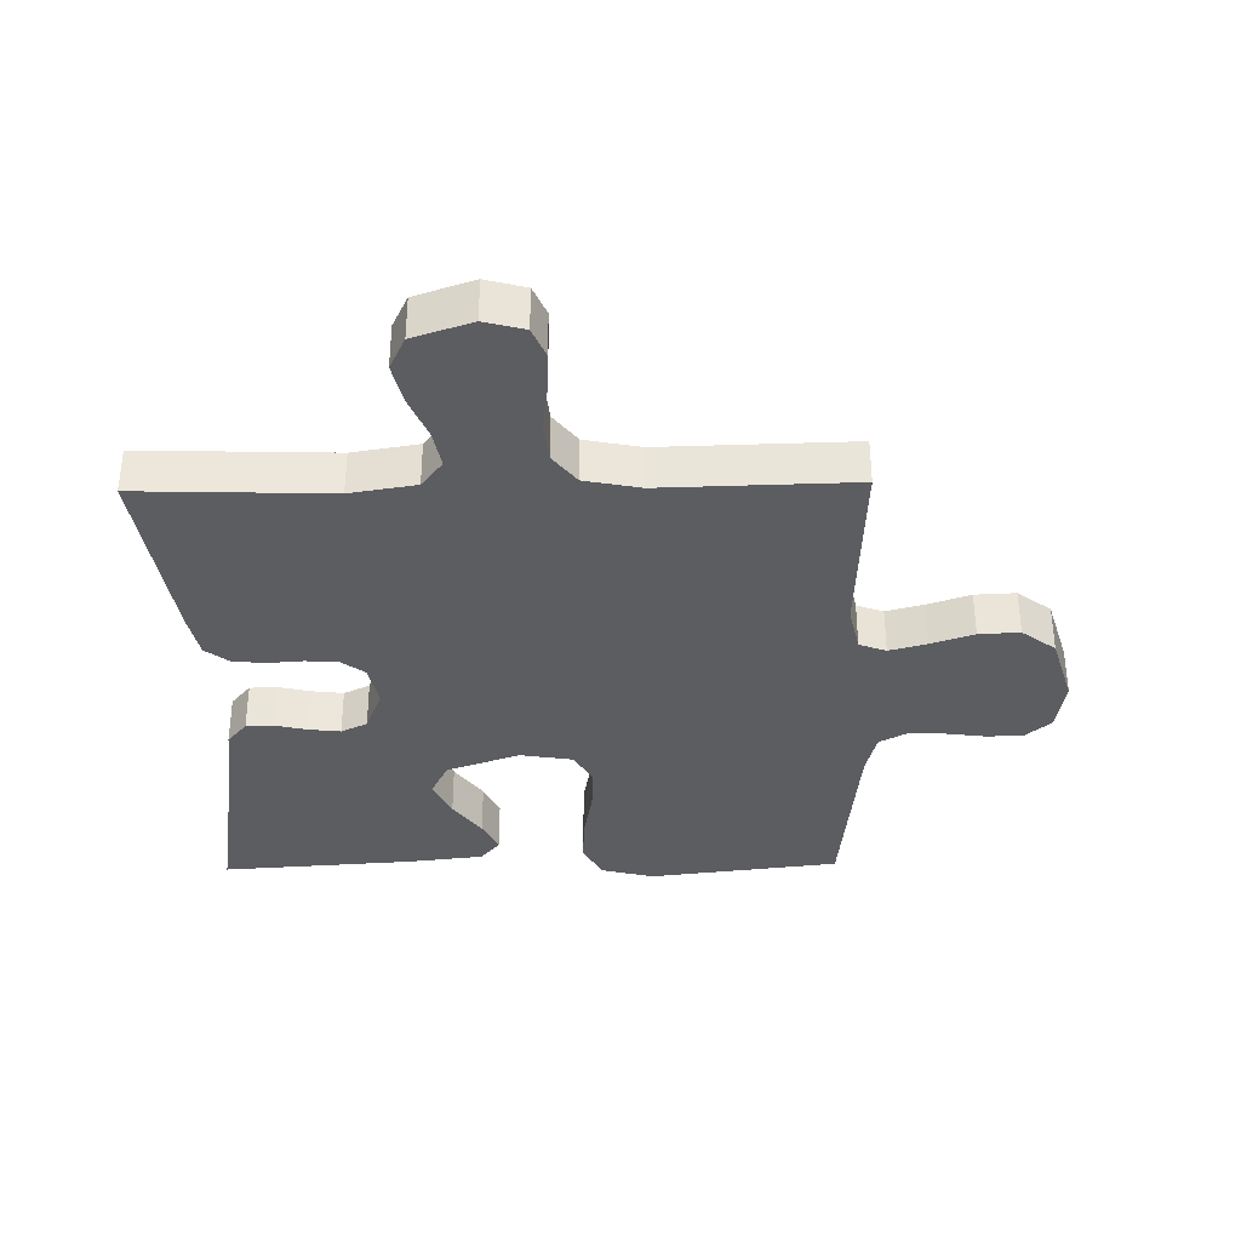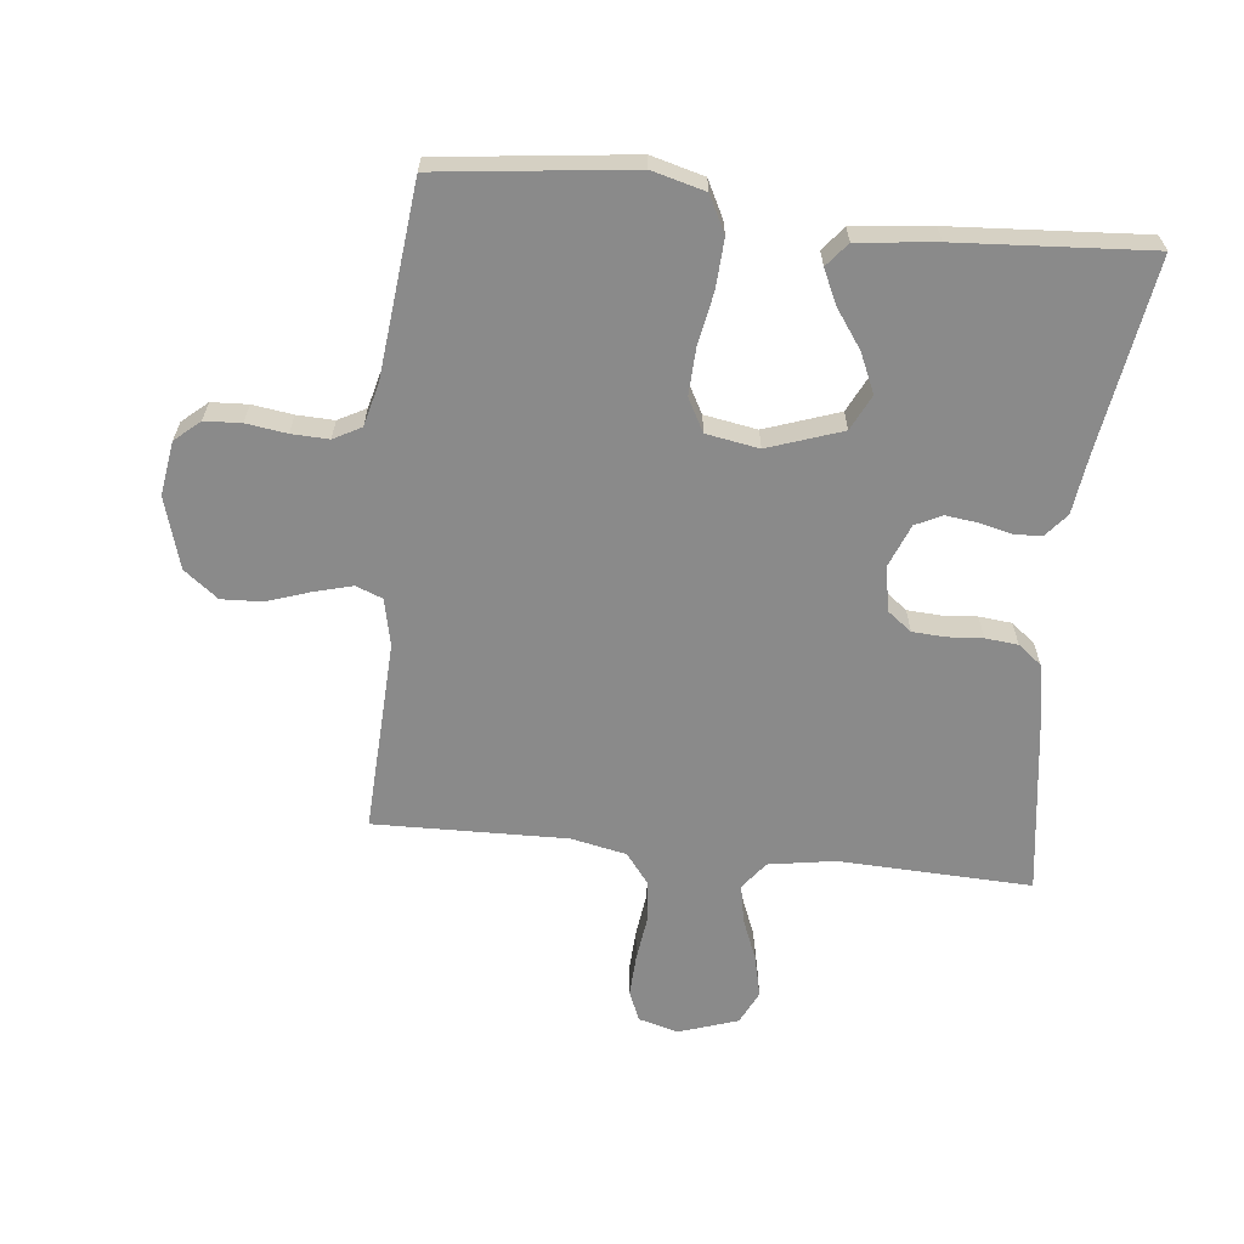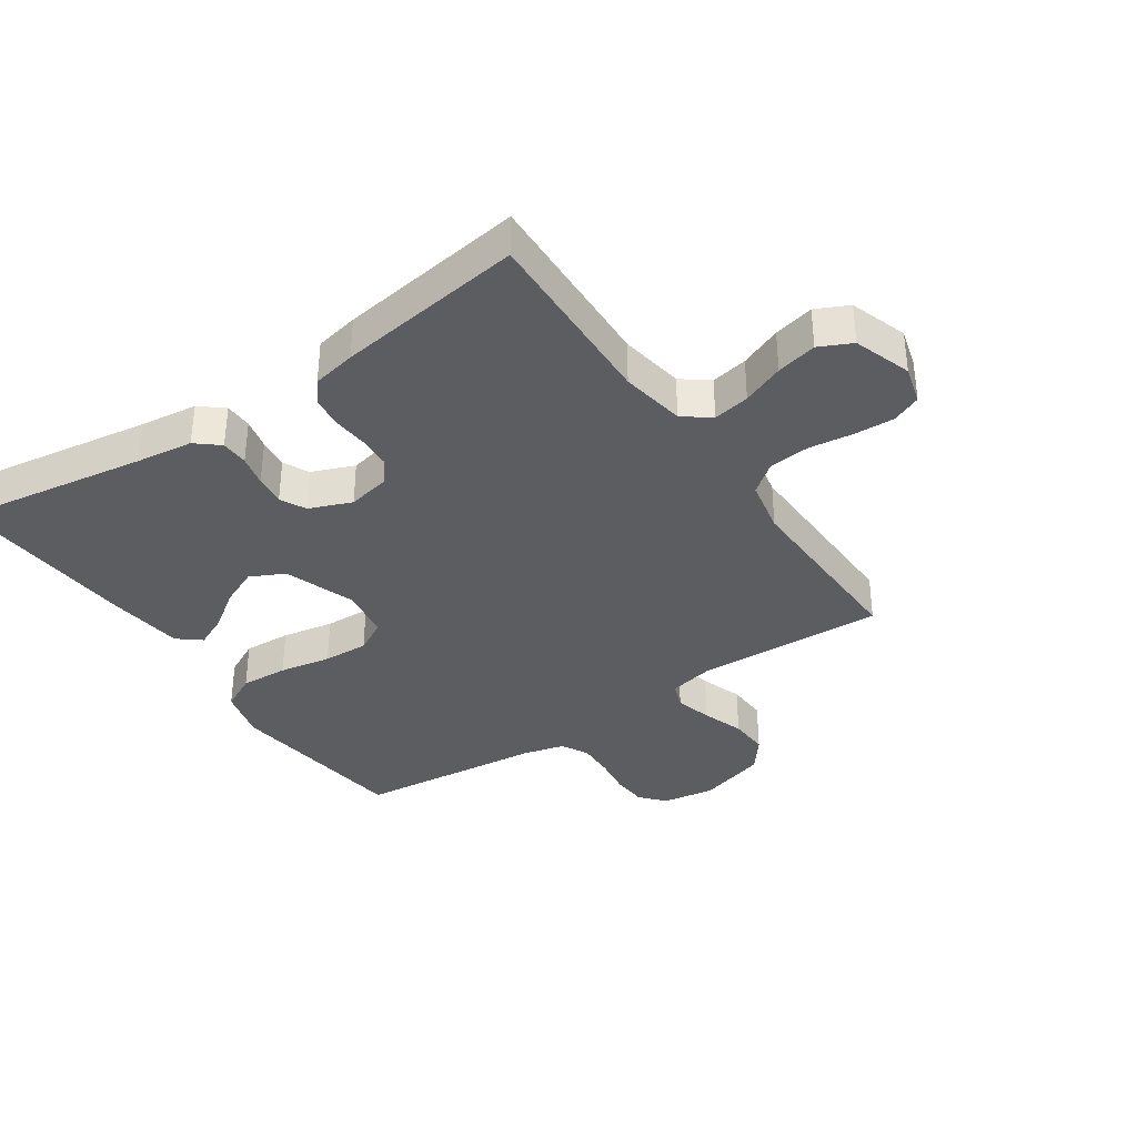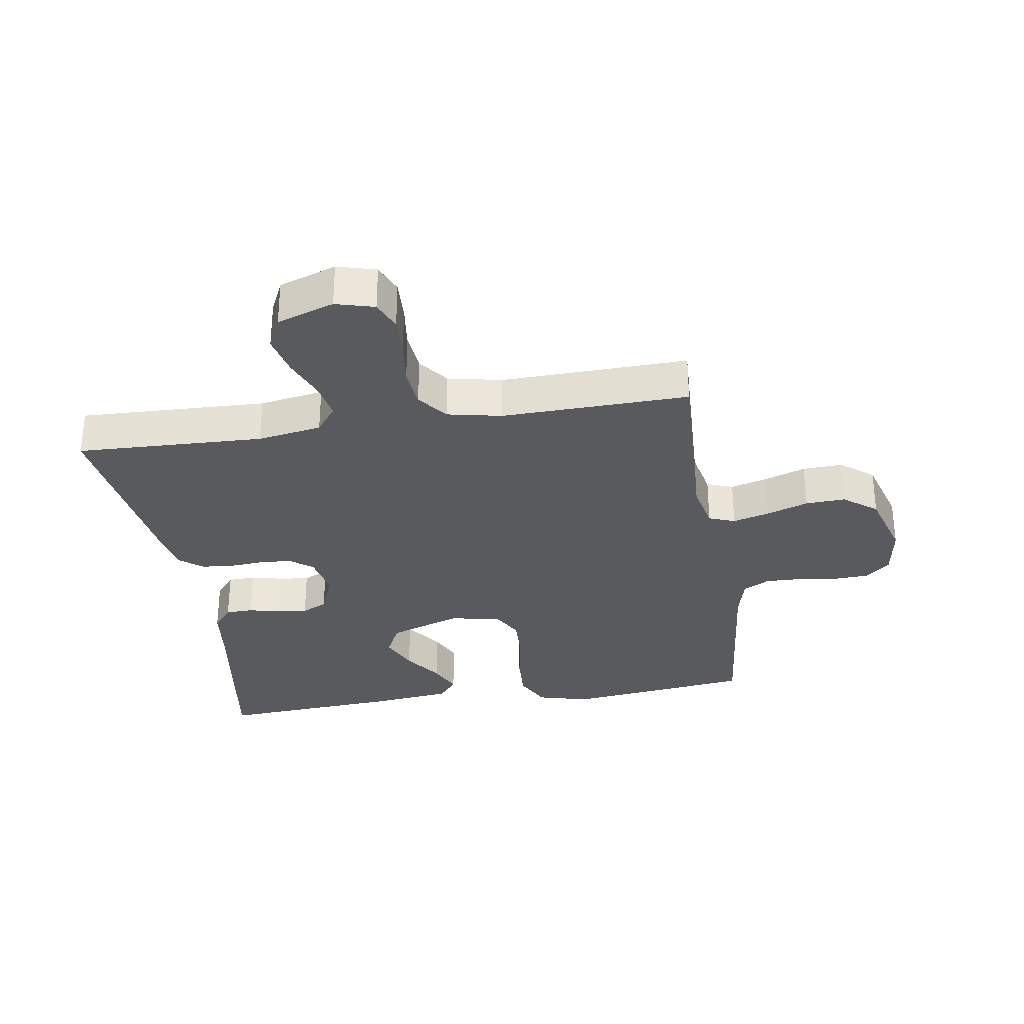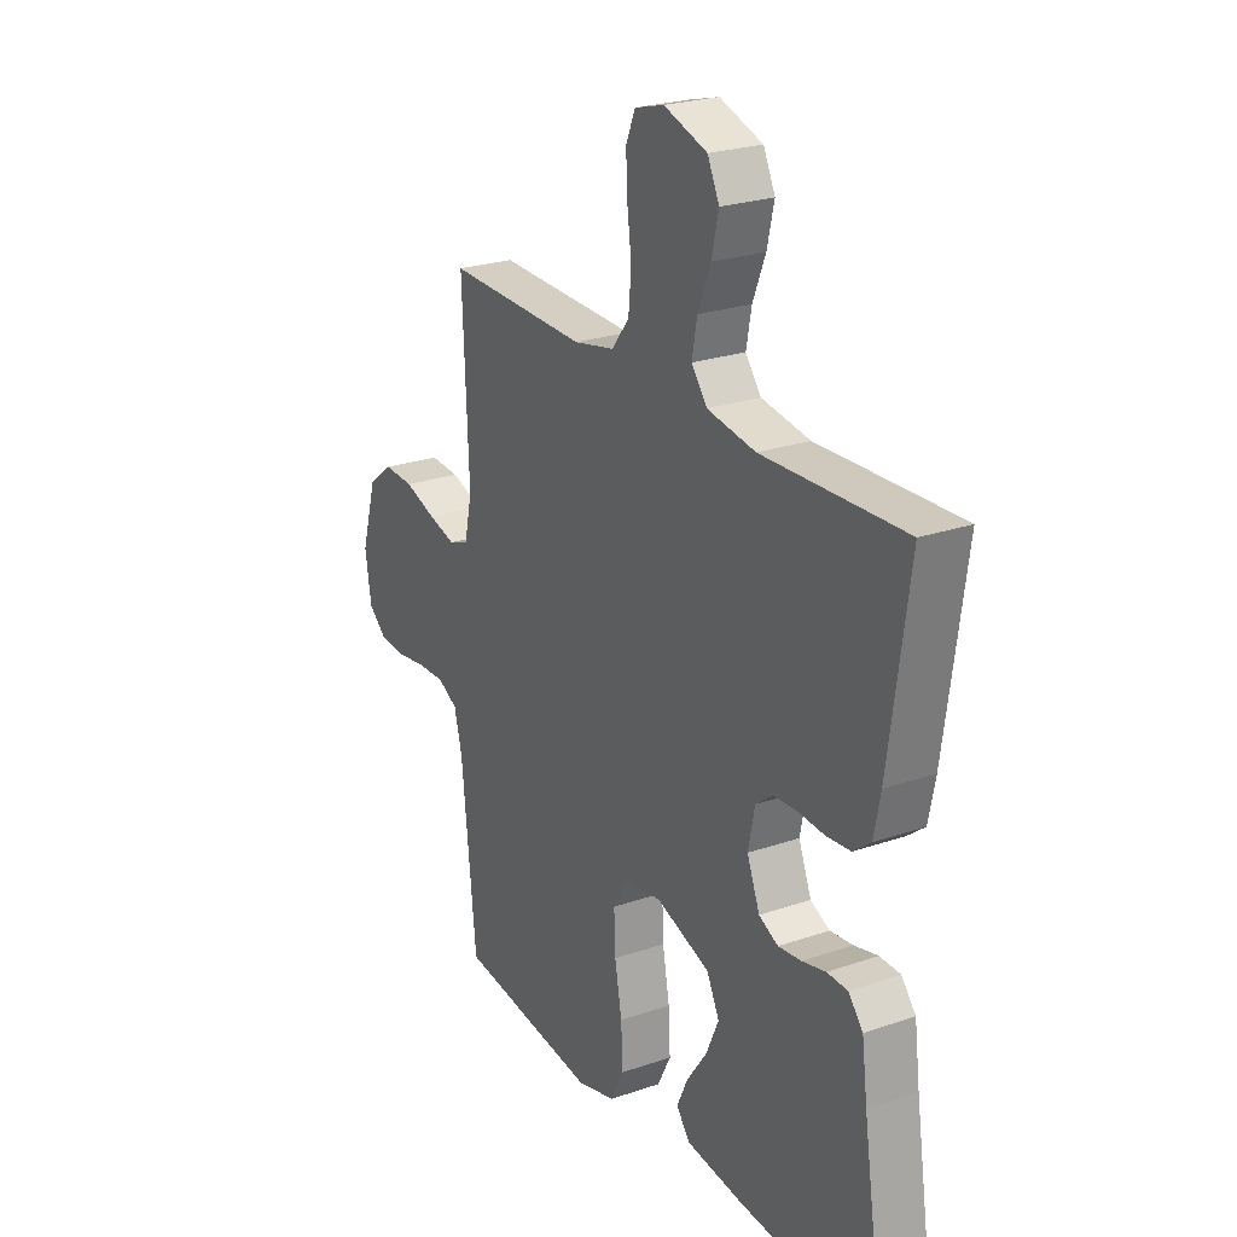
<metadata>
{"format":"obj","ext":"obj","renderer":"f3d","projection":"perspective","resolution":1024,"background":"white","views":[{"elev":-35.6,"azim":1.1,"up":"+Y"},{"elev":-63.5,"azim":173.8,"up":"+Y"},{"elev":-36.0,"azim":-55.8,"up":"+Y"},{"elev":-31.5,"azim":9.0,"up":"+Y"},{"elev":24.4,"azim":-119.6,"up":"+Z"}]}
</metadata>
<code>
v -0.5 0.07 0.5
v -0.2 0.07 0.489
v -0.097 0.07 0.506
v -0.064 0.07 0.549
v -0.075 0.07 0.608
v -0.102 0.07 0.675
v -0.117 0.07 0.74
v -0.092 0.07 0.792
v 0 0.07 0.823
v 0.062 0.07 0.806
v 0.082 0.07 0.759
v 0.079 0.07 0.694
v 0.07 0.07 0.624
v 0.076 0.07 0.559
v 0.113 0.07 0.511
v 0.2 0.07 0.493
v 0.5 0.07 0.5
v 0.487 0.07 0.2
v 0.503 0.07 0.126
v 0.545 0.07 0.11
v 0.604 0.07 0.126
v 0.671 0.07 0.149
v 0.735 0.07 0.152
v 0.788 0.07 0.111
v 0.821 0.07 0
v 0.808 0.07 -0.084
v 0.769 0.07 -0.118
v 0.712 0.07 -0.121
v 0.649 0.07 -0.112
v 0.591 0.07 -0.11
v 0.548 0.07 -0.133
v 0.531 0.07 -0.2
v 0.5 0.07 -0.5
v 0.2 0.07 -0.536
v 0.117 0.07 -0.514
v 0.088 0.07 -0.457
v 0.092 0.07 -0.381
v 0.107 0.07 -0.298
v 0.11 0.07 -0.225
v 0.082 0.07 -0.174
v 0 0.07 -0.16
v -0.115 0.07 -0.2
v -0.142 0.07 -0.255
v -0.115 0.07 -0.316
v -0.072 0.07 -0.377
v -0.048 0.07 -0.429
v -0.078 0.07 -0.466
v -0.2 0.07 -0.48
v -0.5 0.07 -0.5
v -0.453 0.07 -0.2
v -0.441 0.07 -0.108
v -0.41 0.07 -0.071
v -0.366 0.07 -0.07
v -0.316 0.07 -0.082
v -0.267 0.07 -0.088
v -0.226 0.07 -0.068
v -0.199 0.07 0
v -0.213 0.07 0.069
v -0.25 0.07 0.097
v -0.301 0.07 0.1
v -0.356 0.07 0.096
v -0.407 0.07 0.101
v -0.444 0.07 0.13
v -0.458 0.07 0.2
v -0.5 0 0.5
v -0.2 0 0.489
v -0.097 0 0.506
v -0.064 0 0.549
v -0.075 0 0.608
v -0.102 0 0.675
v -0.117 0 0.74
v -0.092 0 0.792
v 0 0 0.823
v 0.062 0 0.806
v 0.082 0 0.759
v 0.079 0 0.694
v 0.07 0 0.624
v 0.076 0 0.559
v 0.113 0 0.511
v 0.2 0 0.493
v 0.5 0 0.5
v 0.487 0 0.2
v 0.503 0 0.126
v 0.545 0 0.11
v 0.604 0 0.126
v 0.671 0 0.149
v 0.735 0 0.152
v 0.788 0 0.111
v 0.821 0 0
v 0.808 0 -0.084
v 0.769 0 -0.118
v 0.712 0 -0.121
v 0.649 0 -0.112
v 0.591 0 -0.11
v 0.548 0 -0.133
v 0.531 0 -0.2
v 0.5 0 -0.5
v 0.2 0 -0.536
v 0.117 0 -0.514
v 0.088 0 -0.457
v 0.092 0 -0.381
v 0.107 0 -0.298
v 0.11 0 -0.225
v 0.082 0 -0.174
v 0 0 -0.16
v -0.115 0 -0.2
v -0.142 0 -0.255
v -0.115 0 -0.316
v -0.072 0 -0.377
v -0.048 0 -0.429
v -0.078 0 -0.466
v -0.2 0 -0.48
v -0.5 0 -0.5
v -0.453 0 -0.2
v -0.441 0 -0.108
v -0.41 0 -0.071
v -0.366 0 -0.07
v -0.316 0 -0.082
v -0.267 0 -0.088
v -0.226 0 -0.068
v -0.199 0 0
v -0.213 0 0.069
v -0.25 0 0.097
v -0.301 0 0.1
v -0.356 0 0.096
v -0.407 0 0.101
v -0.444 0 0.13
v -0.458 0 0.2
f 64 1 2
f 63 64 2
f 62 63 2
f 61 62 2
f 60 61 2
f 59 60 2 3
f 58 59 3 4
f 57 58 4
f 52 53 54
f 51 52 54
f 50 51 54
f 49 50 54
f 48 49 54
f 47 48 54
f 46 47 54
f 45 46 54
f 44 45 54
f 43 44 54 55
f 42 43 55 56
f 36 37 38
f 35 36 38
f 34 35 38
f 33 34 38
f 32 33 38
f 31 32 38 39
f 30 31 39 40
f 27 28 29
f 26 27 29
f 25 26 29
f 24 25 29
f 23 24 29
f 22 23 29
f 21 22 29
f 20 21 29 30
f 30 40 41
f 20 30 41
f 19 20 41
f 16 17 18
f 42 56 57
f 41 42 57
f 19 41 57
f 18 19 57
f 16 18 57
f 15 16 57
f 11 12 13
f 10 11 13
f 9 10 13
f 8 9 13
f 7 8 13
f 6 7 13
f 5 6 13
f 14 15 57 4
f 4 5 13 14
f 66 65 128
f 66 128 127
f 66 127 126
f 66 126 125
f 66 125 124
f 67 66 124 123
f 68 67 123 122
f 68 122 121
f 118 117 116
f 118 116 115
f 118 115 114
f 118 114 113
f 118 113 112
f 118 112 111
f 118 111 110
f 118 110 109
f 118 109 108
f 119 118 108 107
f 120 119 107 106
f 102 101 100
f 102 100 99
f 102 99 98
f 102 98 97
f 102 97 96
f 103 102 96 95
f 104 103 95 94
f 93 92 91
f 93 91 90
f 93 90 89
f 93 89 88
f 93 88 87
f 93 87 86
f 93 86 85
f 94 93 85 84
f 105 104 94
f 105 94 84
f 105 84 83
f 82 81 80
f 121 120 106
f 121 106 105
f 121 105 83
f 121 83 82
f 121 82 80
f 121 80 79
f 77 76 75
f 77 75 74
f 77 74 73
f 77 73 72
f 77 72 71
f 77 71 70
f 77 70 69
f 68 121 79 78
f 78 77 69 68
f 1 65 66 2
f 2 66 67 3
f 3 67 68 4
f 4 68 69 5
f 5 69 70 6
f 6 70 71 7
f 7 71 72 8
f 8 72 73 9
f 9 73 74 10
f 10 74 75 11
f 11 75 76 12
f 12 76 77 13
f 13 77 78 14
f 14 78 79 15
f 15 79 80 16
f 16 80 81 17
f 17 81 82 18
f 18 82 83 19
f 19 83 84 20
f 20 84 85 21
f 21 85 86 22
f 22 86 87 23
f 23 87 88 24
f 24 88 89 25
f 25 89 90 26
f 26 90 91 27
f 27 91 92 28
f 28 92 93 29
f 29 93 94 30
f 30 94 95 31
f 31 95 96 32
f 32 96 97 33
f 33 97 98 34
f 34 98 99 35
f 35 99 100 36
f 36 100 101 37
f 37 101 102 38
f 38 102 103 39
f 39 103 104 40
f 40 104 105 41
f 41 105 106 42
f 42 106 107 43
f 43 107 108 44
f 44 108 109 45
f 45 109 110 46
f 46 110 111 47
f 47 111 112 48
f 48 112 113 49
f 49 113 114 50
f 50 114 115 51
f 51 115 116 52
f 52 116 117 53
f 53 117 118 54
f 54 118 119 55
f 55 119 120 56
f 56 120 121 57
f 57 121 122 58
f 58 122 123 59
f 59 123 124 60
f 60 124 125 61
f 61 125 126 62
f 62 126 127 63
f 63 127 128 64
f 64 128 65 1

</code>
